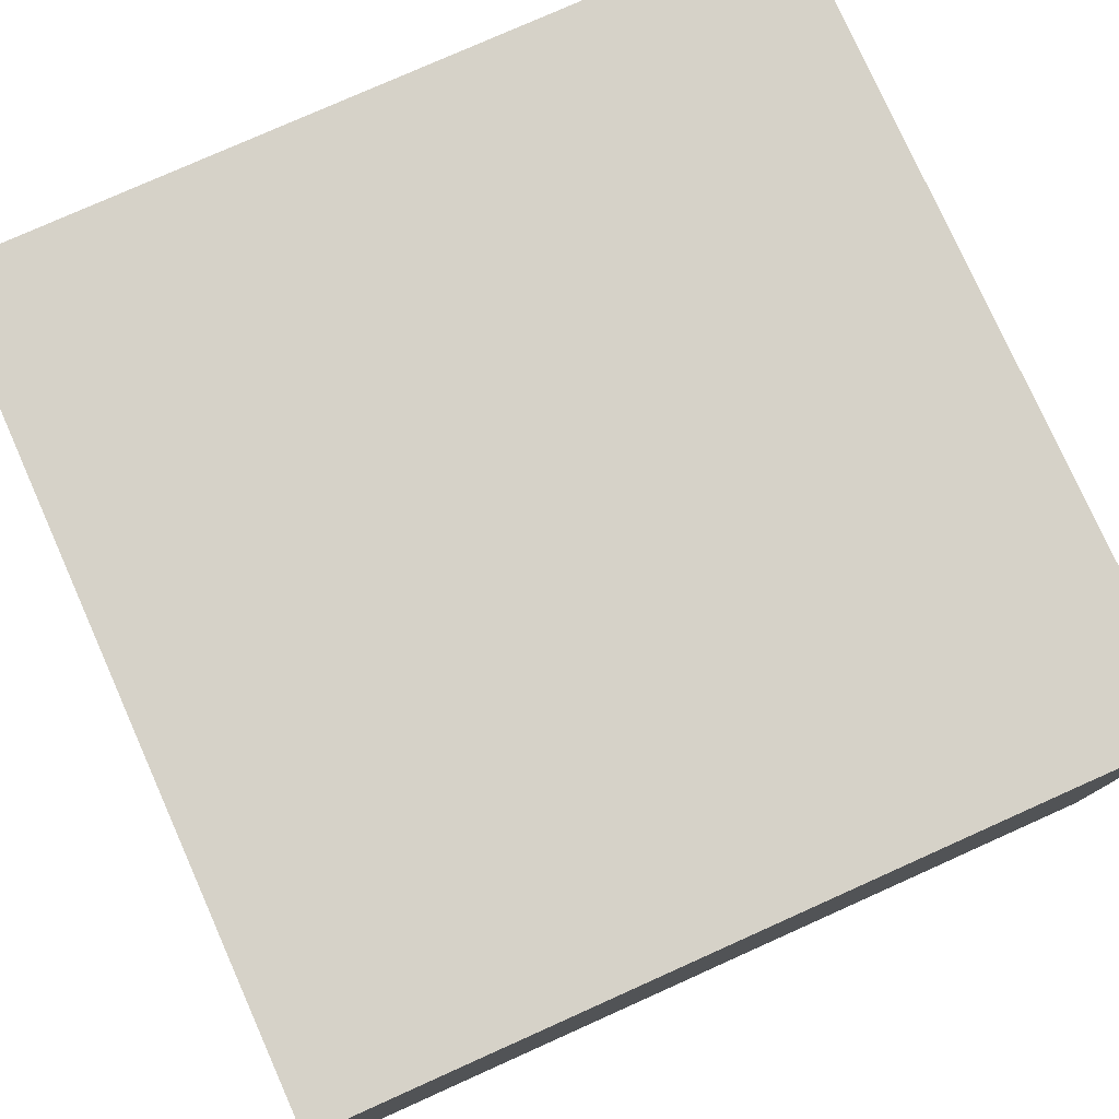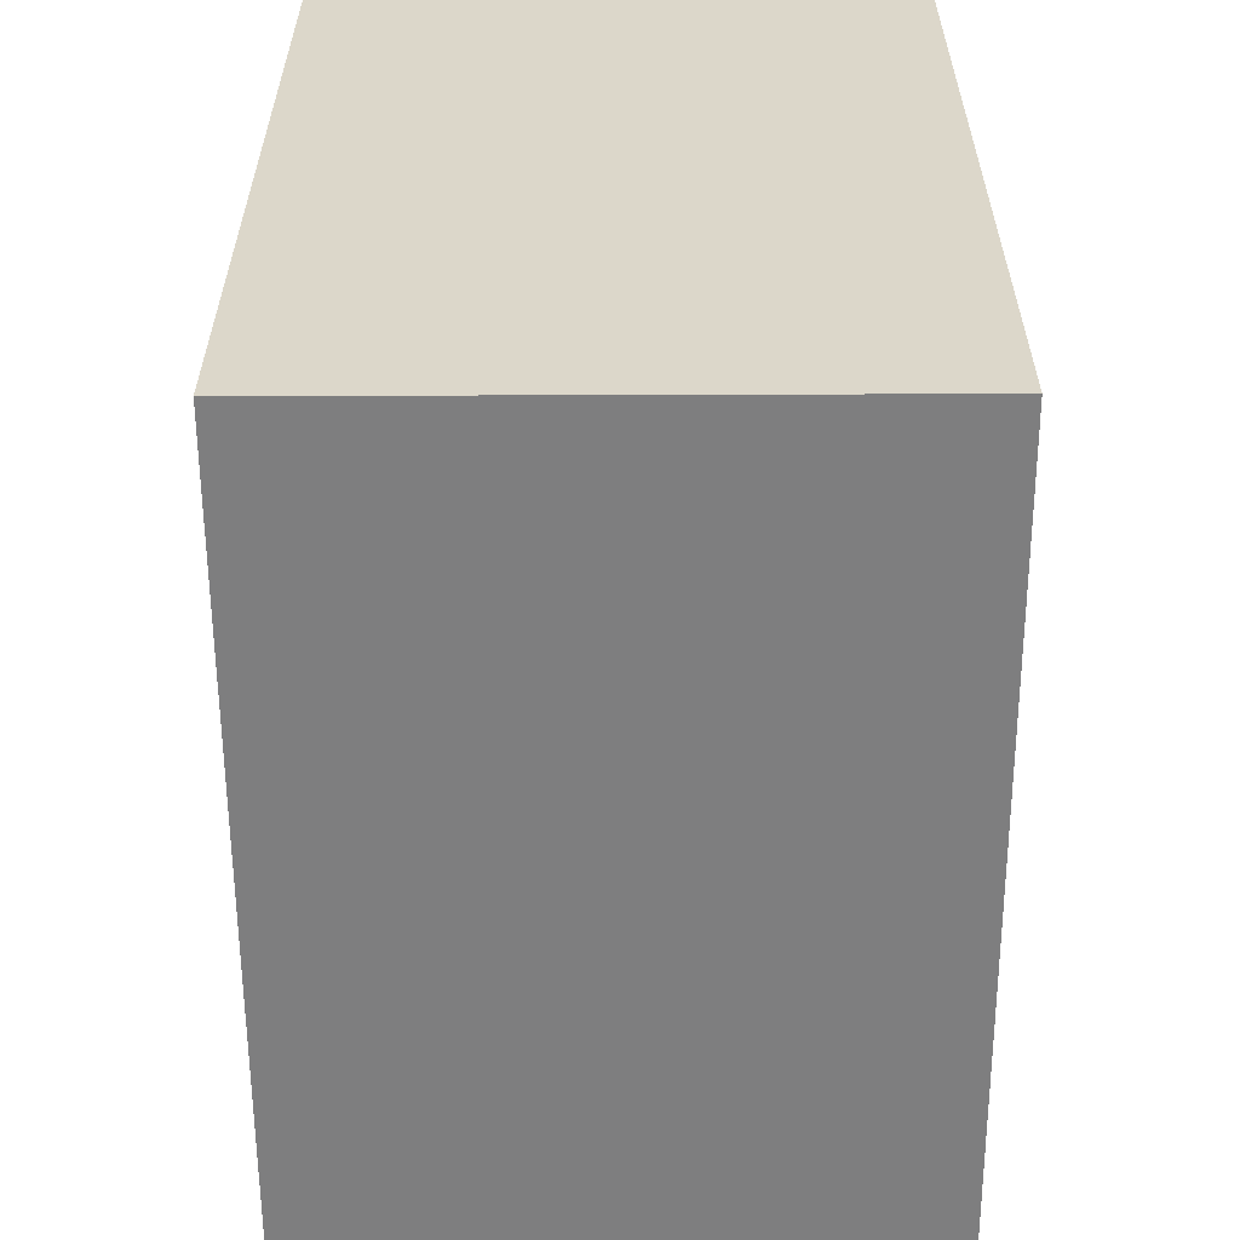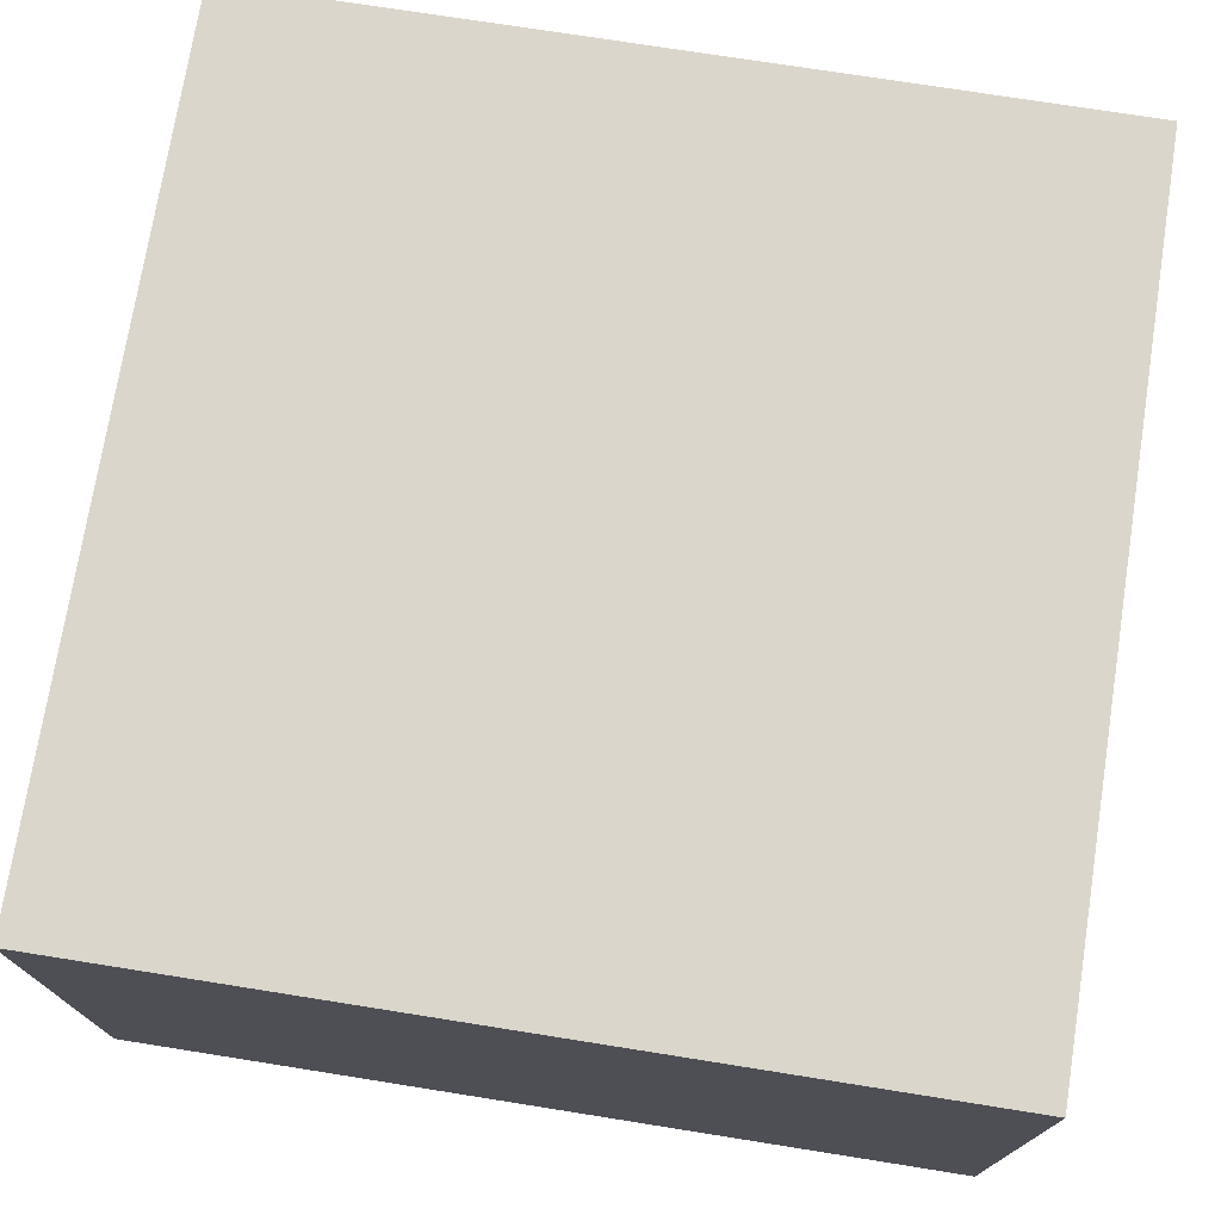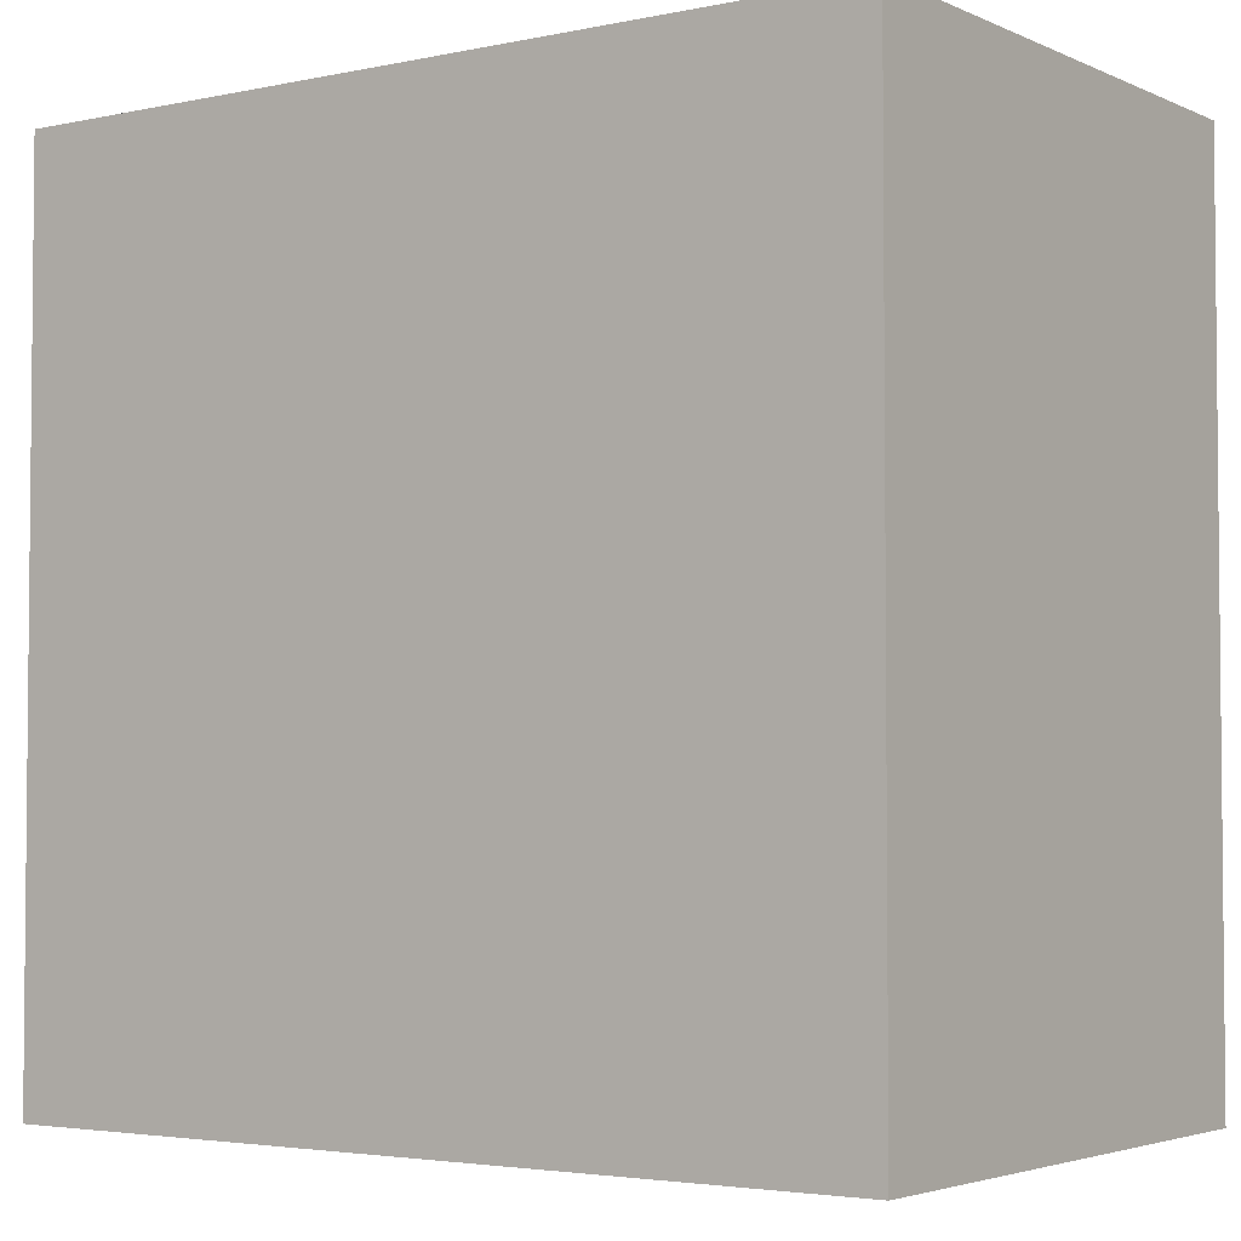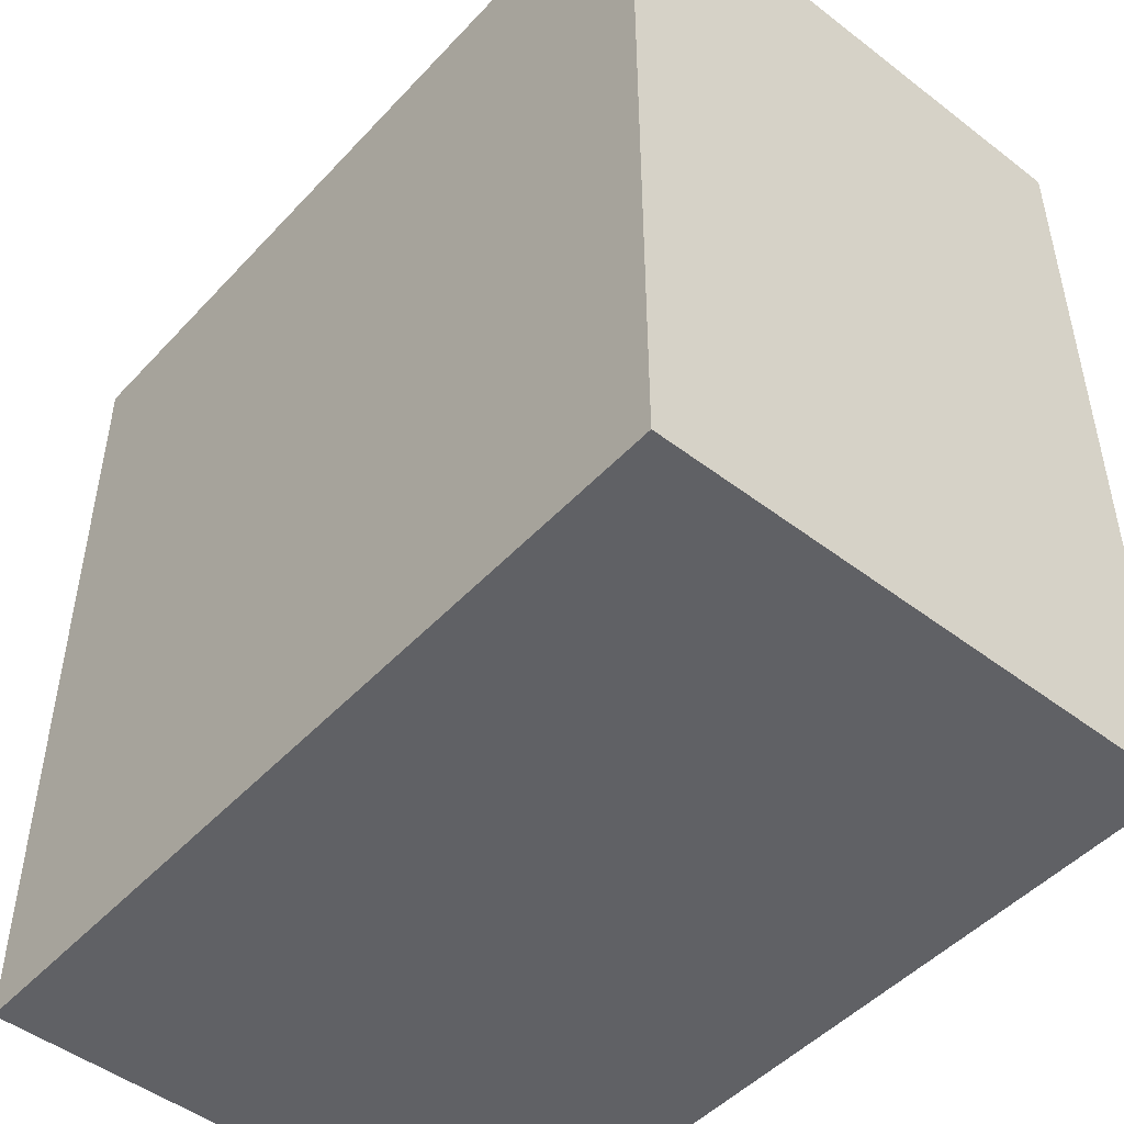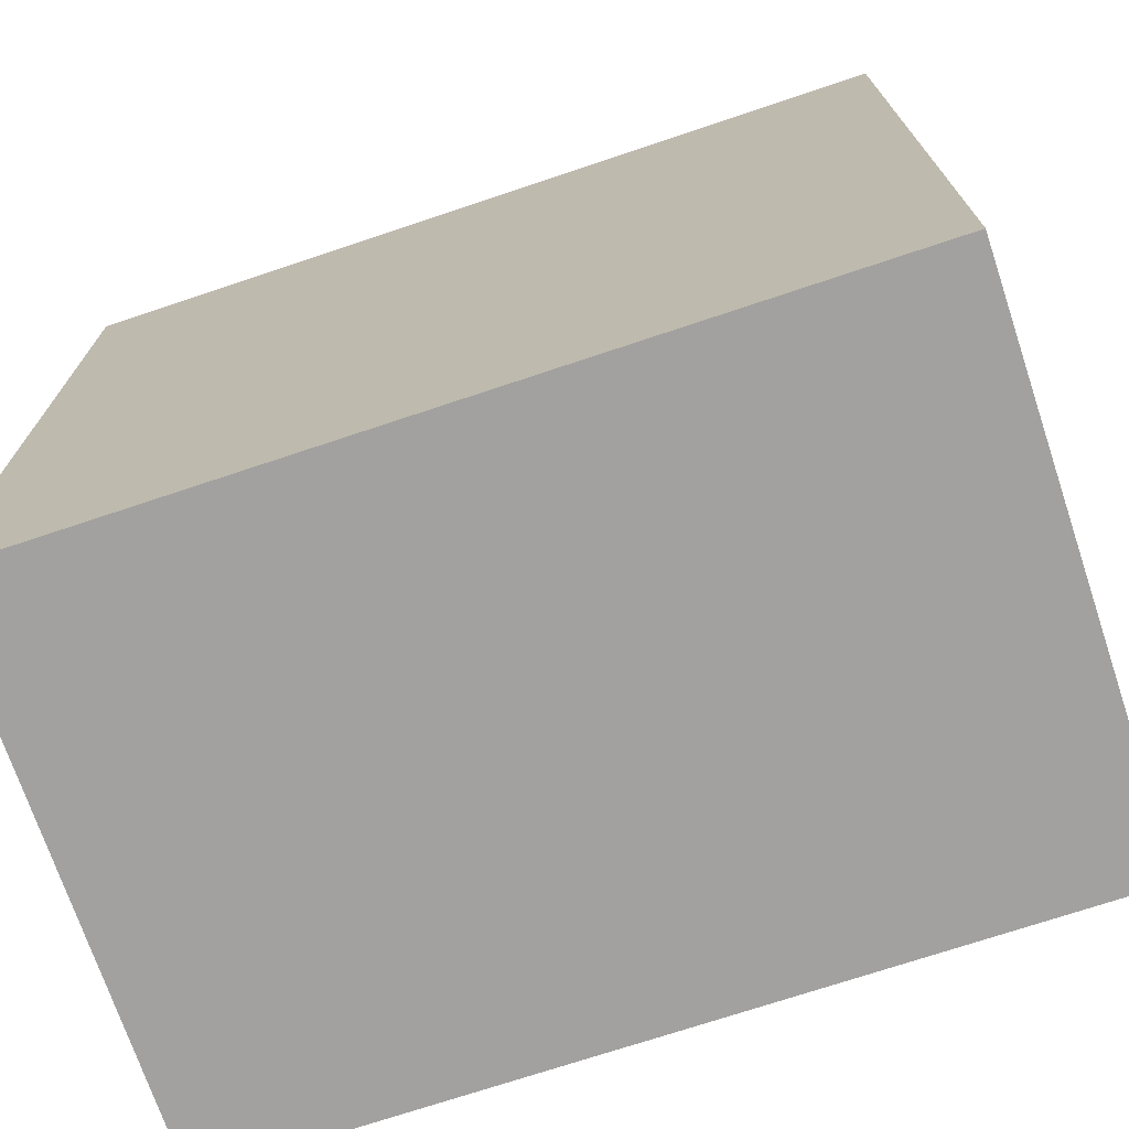
<metadata>
{"format":"obj","ext":"obj","renderer":"f3d","projection":"perspective","resolution":1024,"background":"white","views":[{"elev":78.1,"azim":-114.1,"up":"+Z"},{"elev":-59.5,"azim":-89.8,"up":"+Y"},{"elev":74.0,"azim":-171.0,"up":"+Z"},{"elev":-3.4,"azim":35.3,"up":"+Y"},{"elev":-48.4,"azim":-130.5,"up":"+Y"},{"elev":-72.2,"azim":-161.5,"up":"+Y"}]}
</metadata>
<code>
v -74.35 116.1 -8.406
v -13.36 116.1 -8.406
v -13.36 177.6 -8.406
v -74.35 177.6 -8.406
v -74.35 177.6 31.84
v -74.35 116.1 31.84
v -13.36 116.1 31.84
v -13.36 177.6 31.84
f 4 3 2 1
f 2 3 8 7
f 1 2 7 6
f 1 6 5 4
f 3 4 5 8
f 6 7 8 5

</code>
